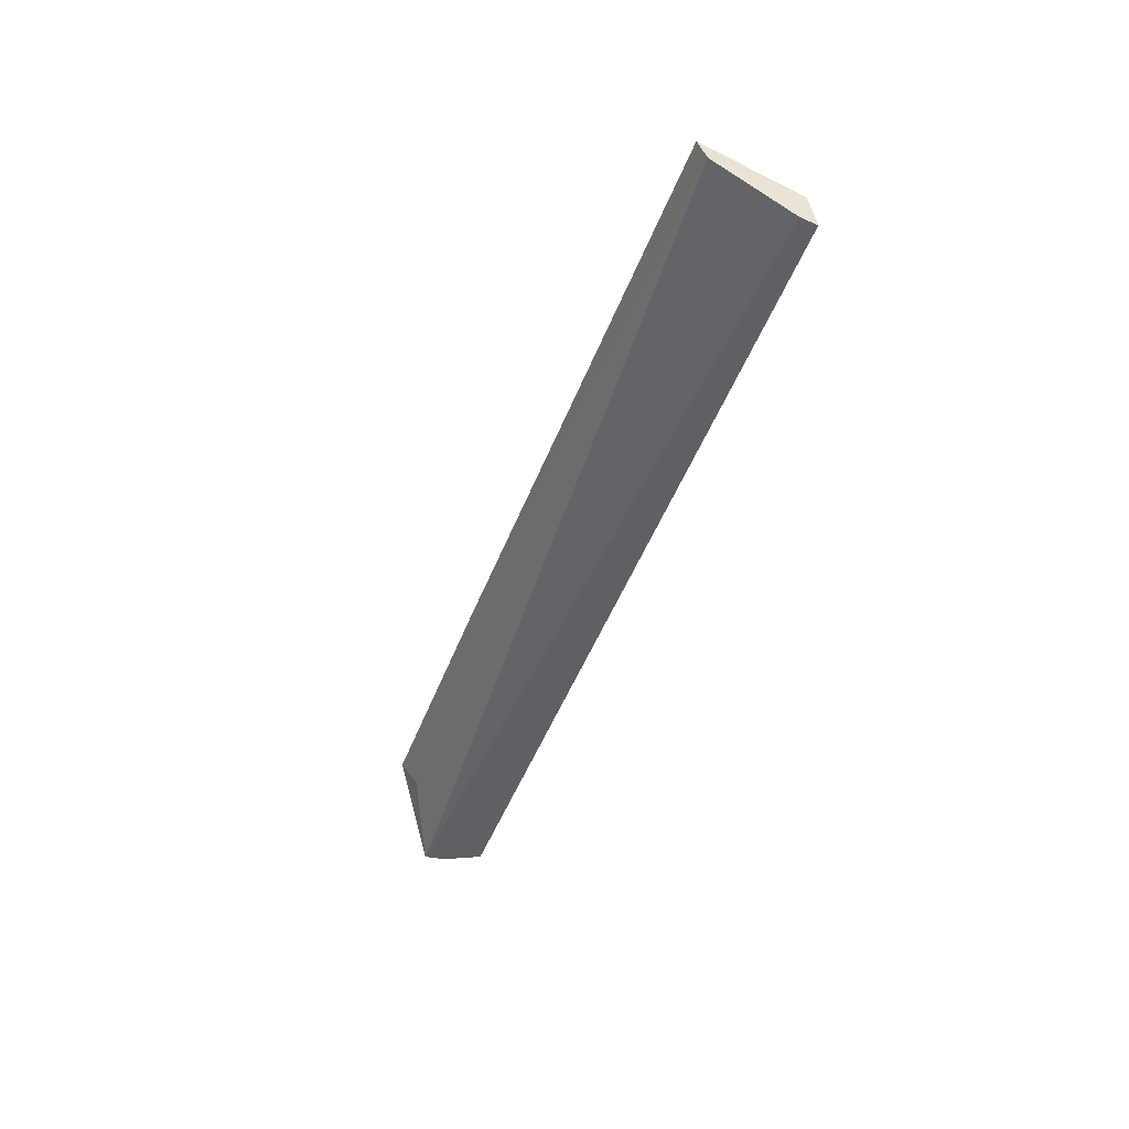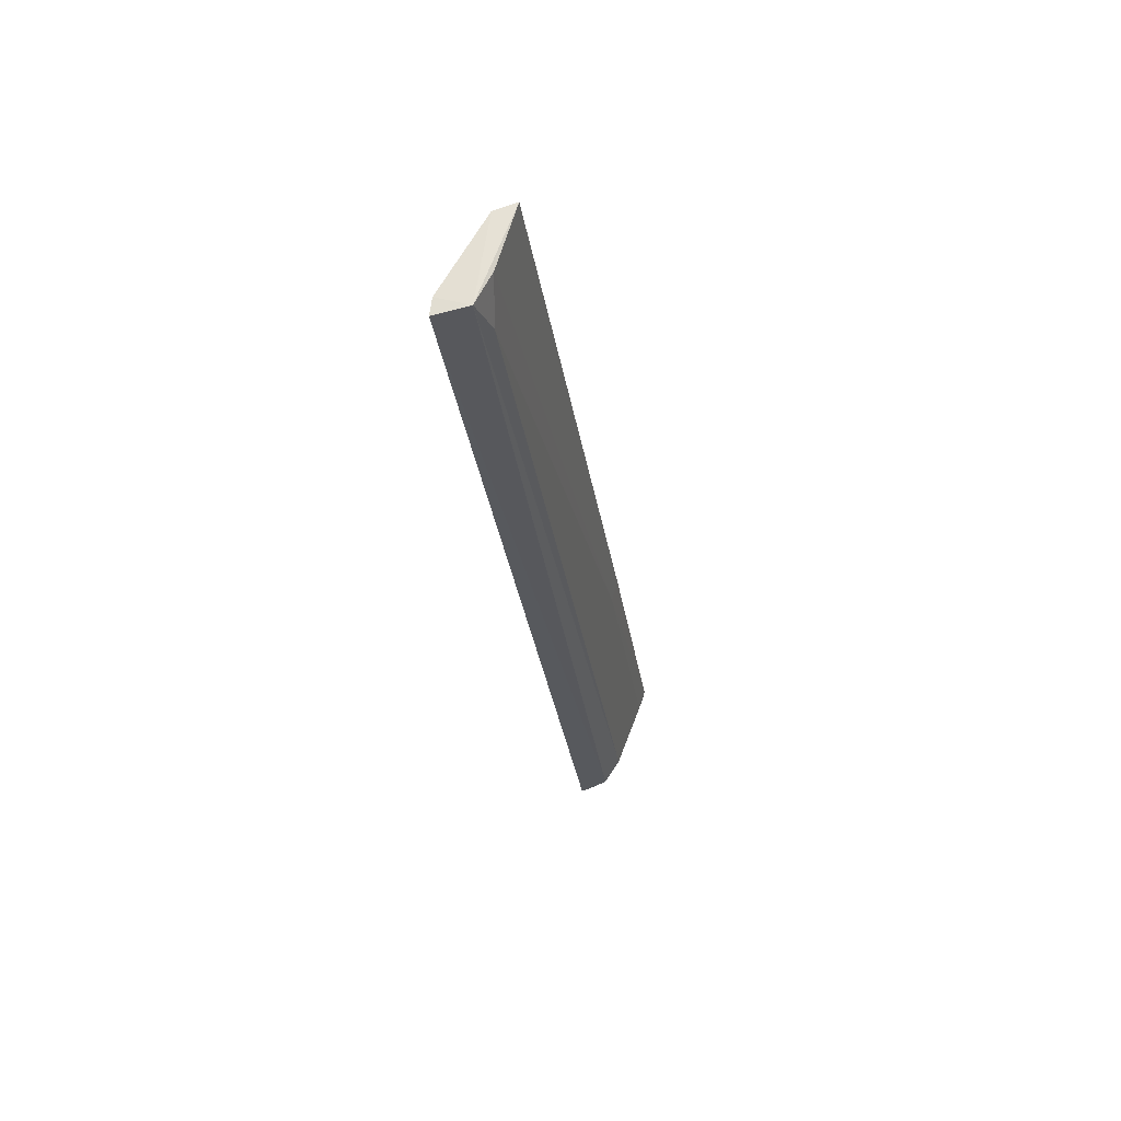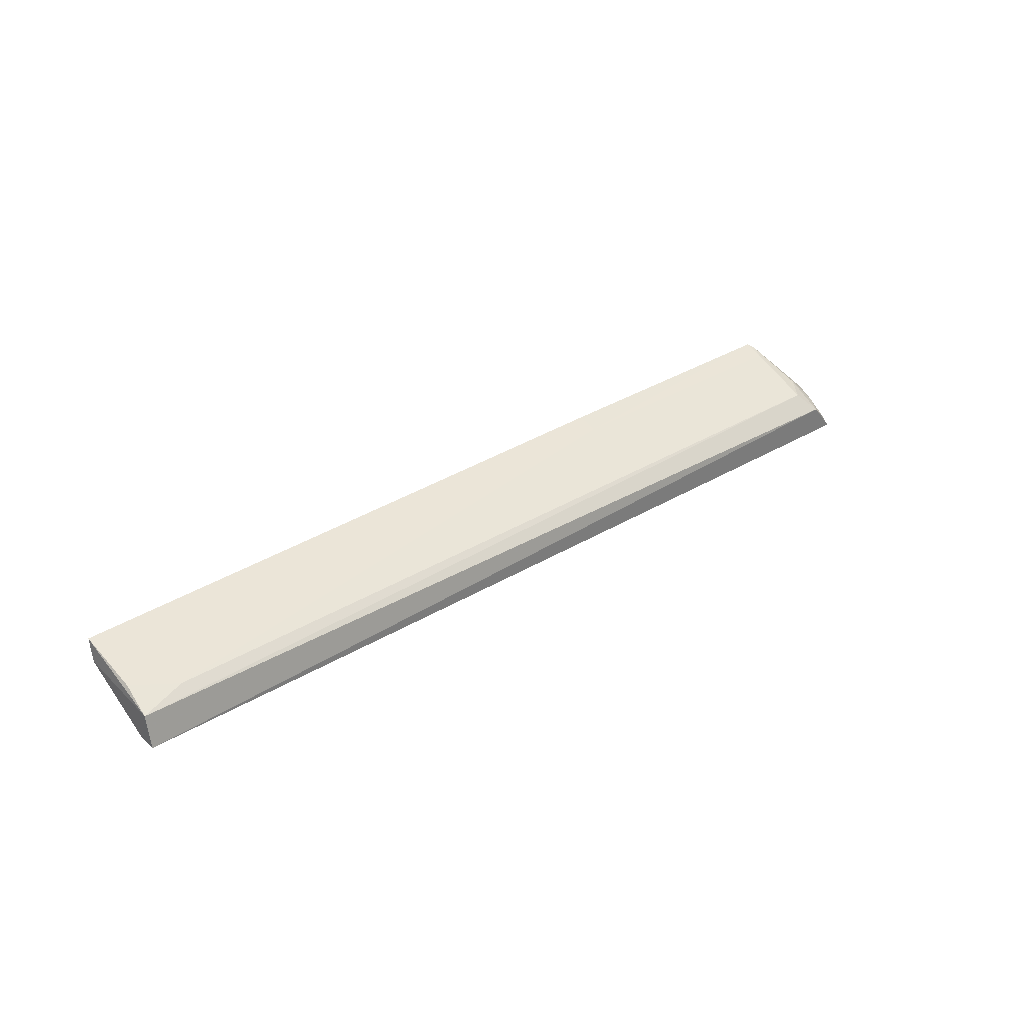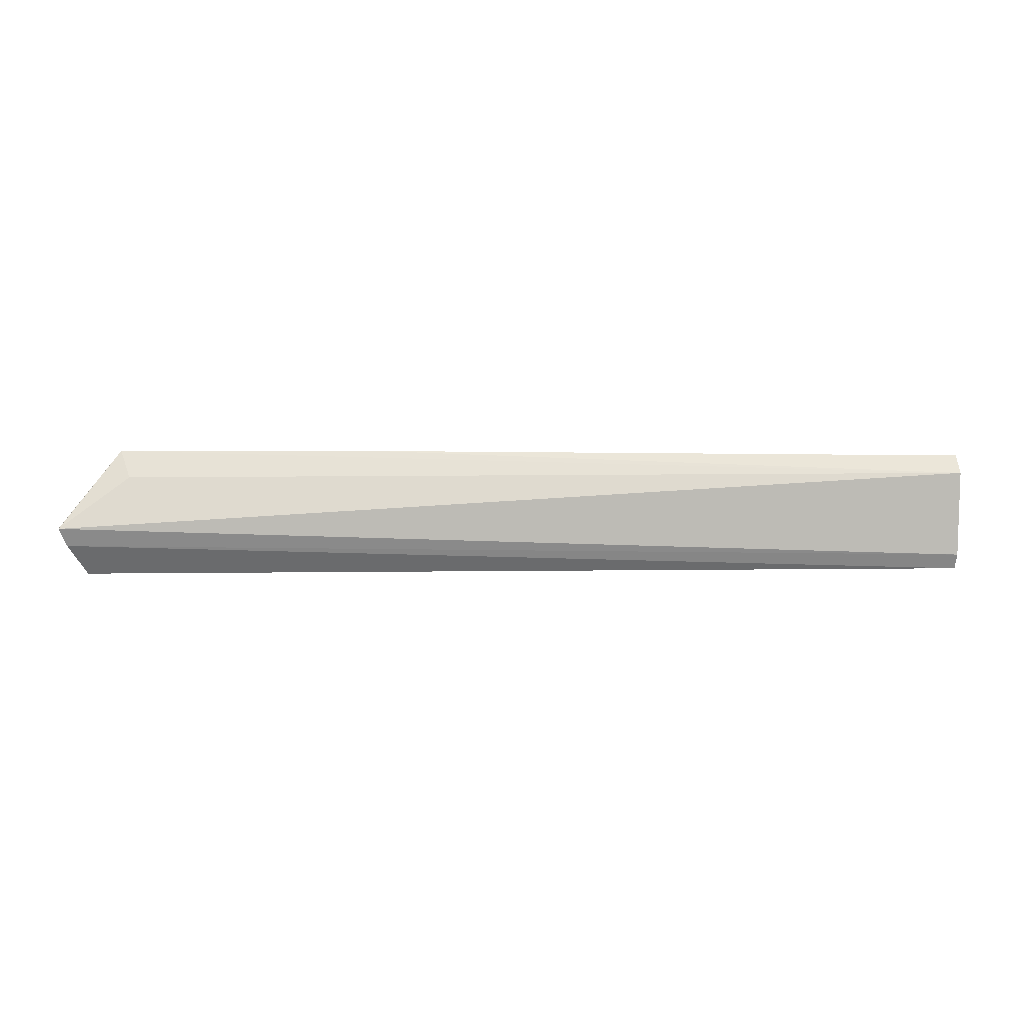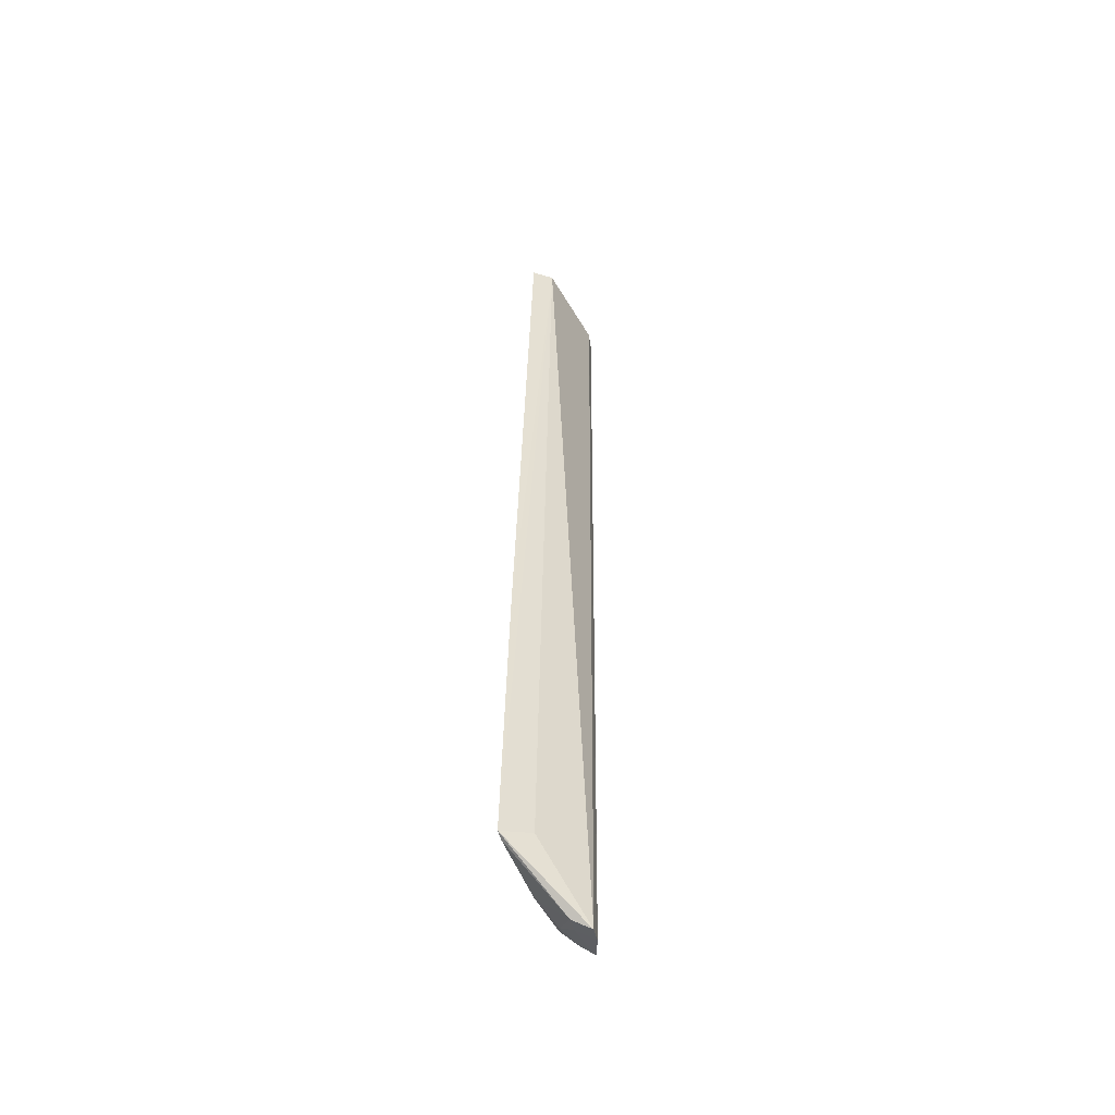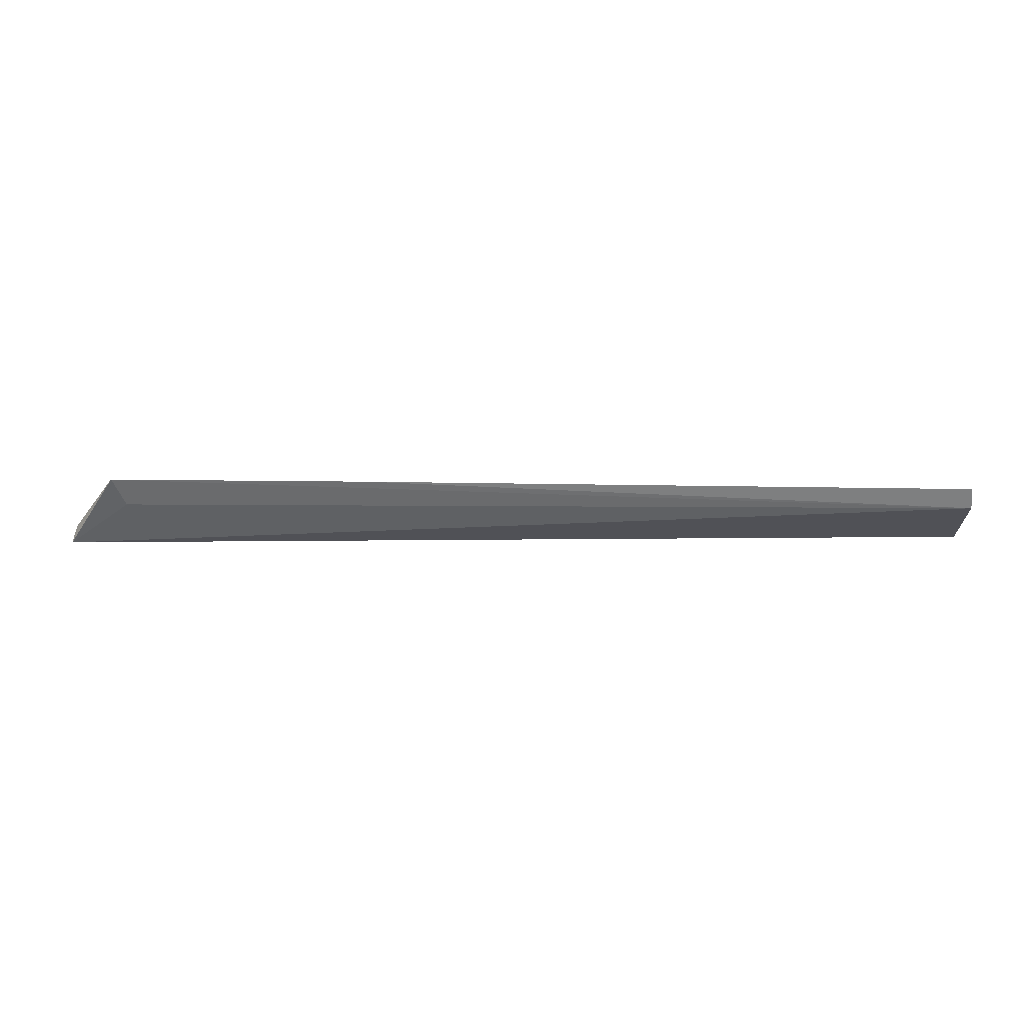
<metadata>
{"format":"obj","ext":"obj","renderer":"f3d","projection":"perspective","resolution":1024,"background":"white","views":[{"elev":-42.4,"azim":71.5,"up":"+Y"},{"elev":-29.4,"azim":98.1,"up":"+Z"},{"elev":33.0,"azim":139.8,"up":"+Y"},{"elev":-54.0,"azim":0.2,"up":"+Y"},{"elev":37.9,"azim":-89.0,"up":"+Z"},{"elev":9.4,"azim":3.0,"up":"+Y"}]}
</metadata>
<code>
v 0.05615 0.06765 0.0159
v 0.05639 0.06499 0.0149
v 0.05609 0.06338 0.004124
v -0.05718 0.06207 0.003502
v -0.05586 0.06815 0.01669
v -0.06236 0.05819 0.008247
v -0.02173 0.06811 0.01659
v -0.05531 0.06424 0.005694
v 0.05623 0.05953 0.005365
v -0.06232 0.06094 0.01115
v 0.05036 0.06443 0.005429
v -0.05745 0.06453 0.00866
v -0.06323 0.05859 0.01077
v -0.06029 0.05827 0.003521
v -0.02173 0.06735 0.01392
v 0.0558 0.06526 0.008102
v -0.05631 0.0678 0.01587
v -0.05901 0.06199 0.006083
v -0.0615 0.06047 0.008645
v -0.05439 0.06455 0.01486
v 0.05609 0.05924 0.003279
v -0.05568 0.06734 0.01409
v -0.05911 0.06 0.003545
f 1 2 3
f 7 5 2
f 7 2 1
f 8 3 4
f 9 3 2
f 11 3 8
f 12 8 4
f 13 9 2
f 13 6 9
f 13 5 10
f 15 7 1
f 15 5 7
f 16 1 3
f 16 3 11
f 16 15 1
f 16 11 15
f 17 8 12
f 17 12 10
f 17 10 5
f 18 12 4
f 18 10 12
f 19 13 10
f 19 6 13
f 19 14 6
f 19 10 18
f 20 13 2
f 20 2 5
f 20 5 13
f 21 9 6
f 21 6 14
f 21 3 9
f 21 14 4
f 21 4 3
f 22 5 15
f 22 17 5
f 22 8 17
f 22 15 11
f 22 11 8
f 23 18 4
f 23 4 14
f 23 19 18
f 23 14 19

</code>
